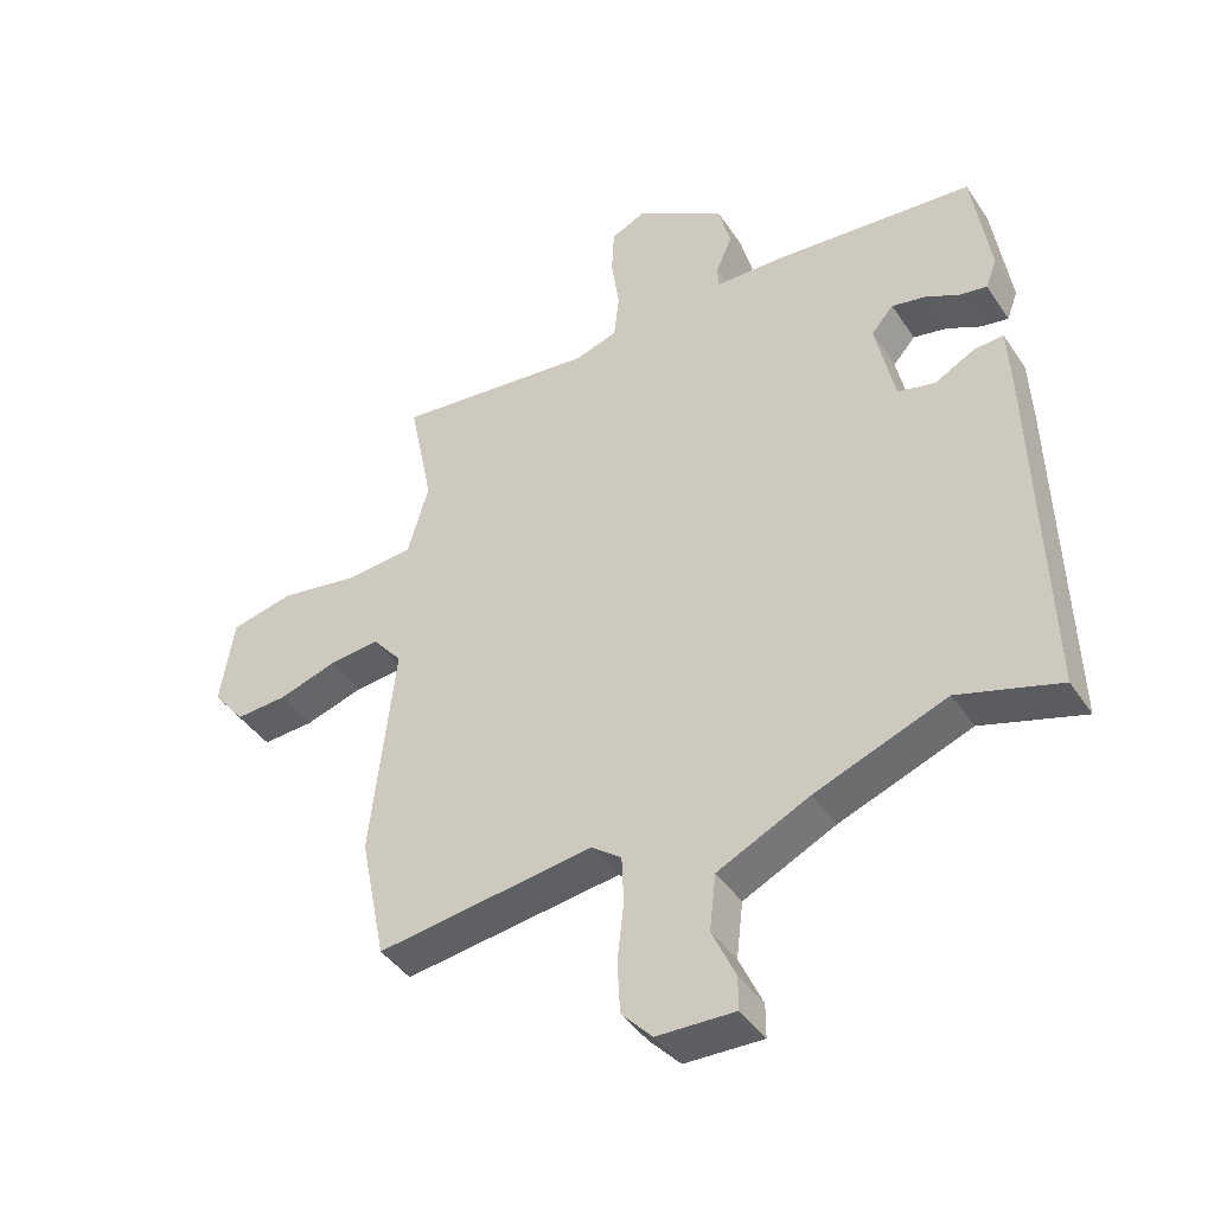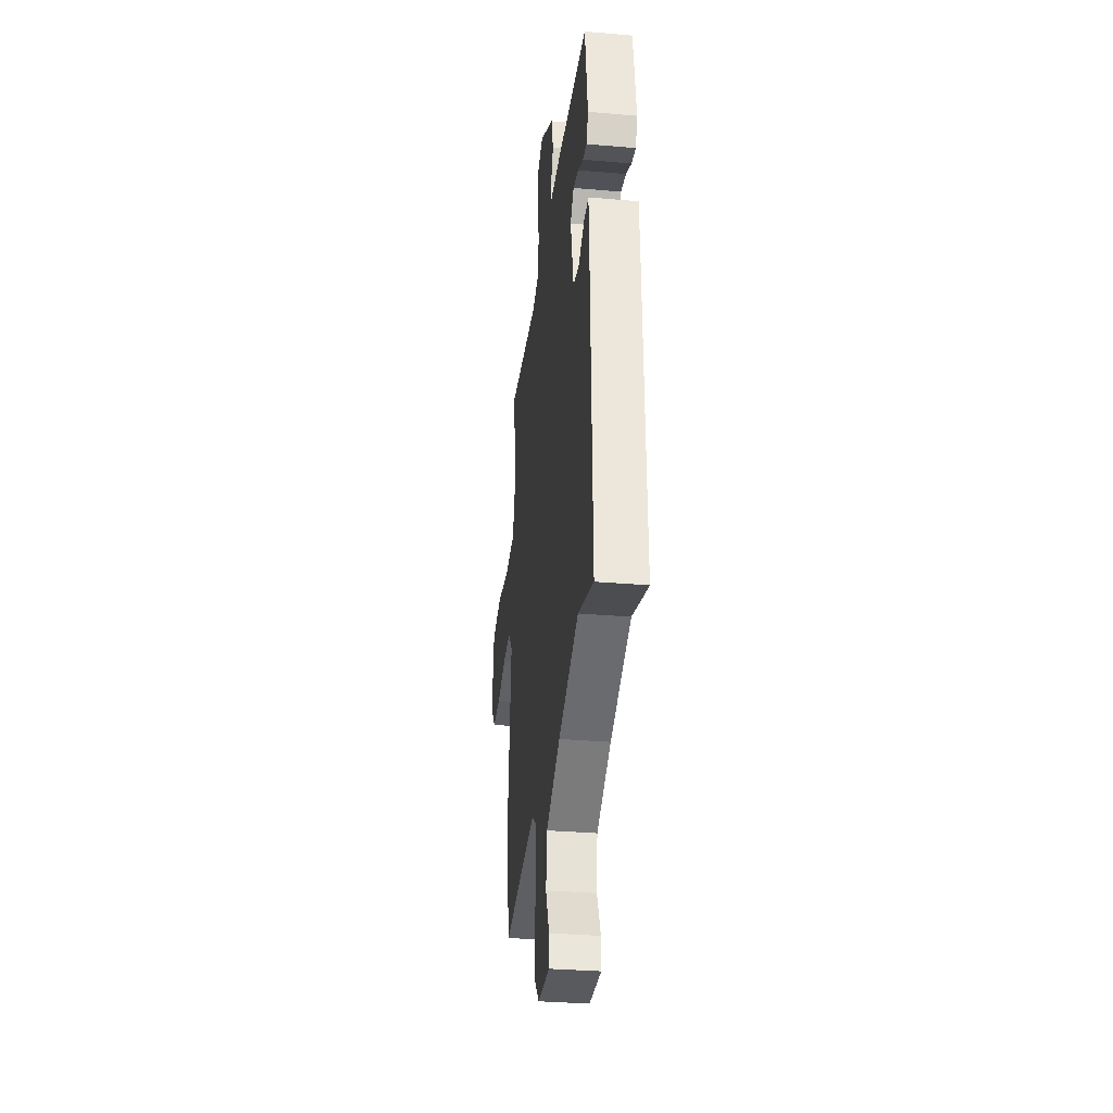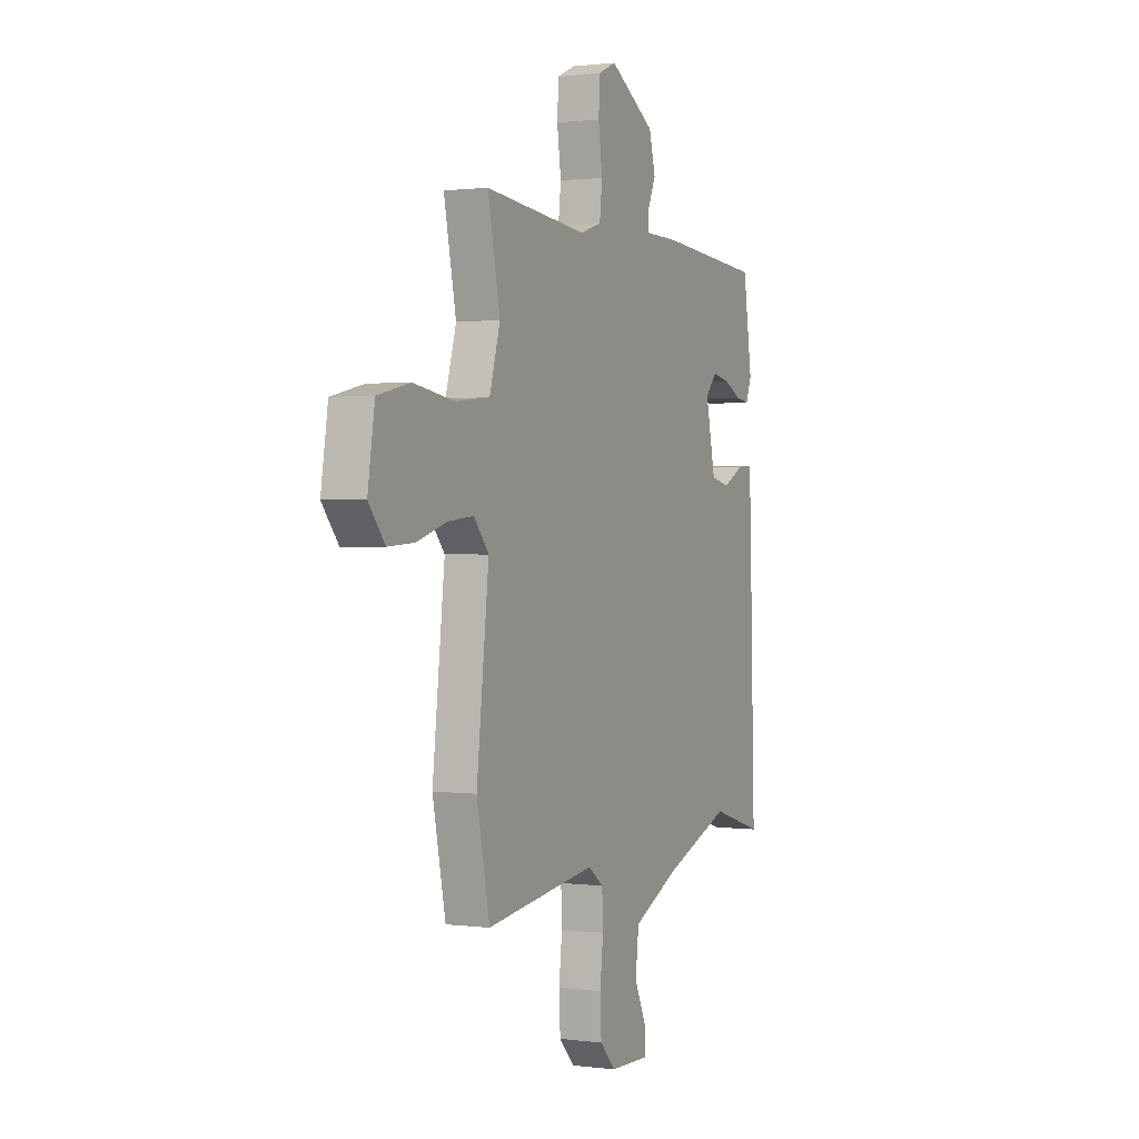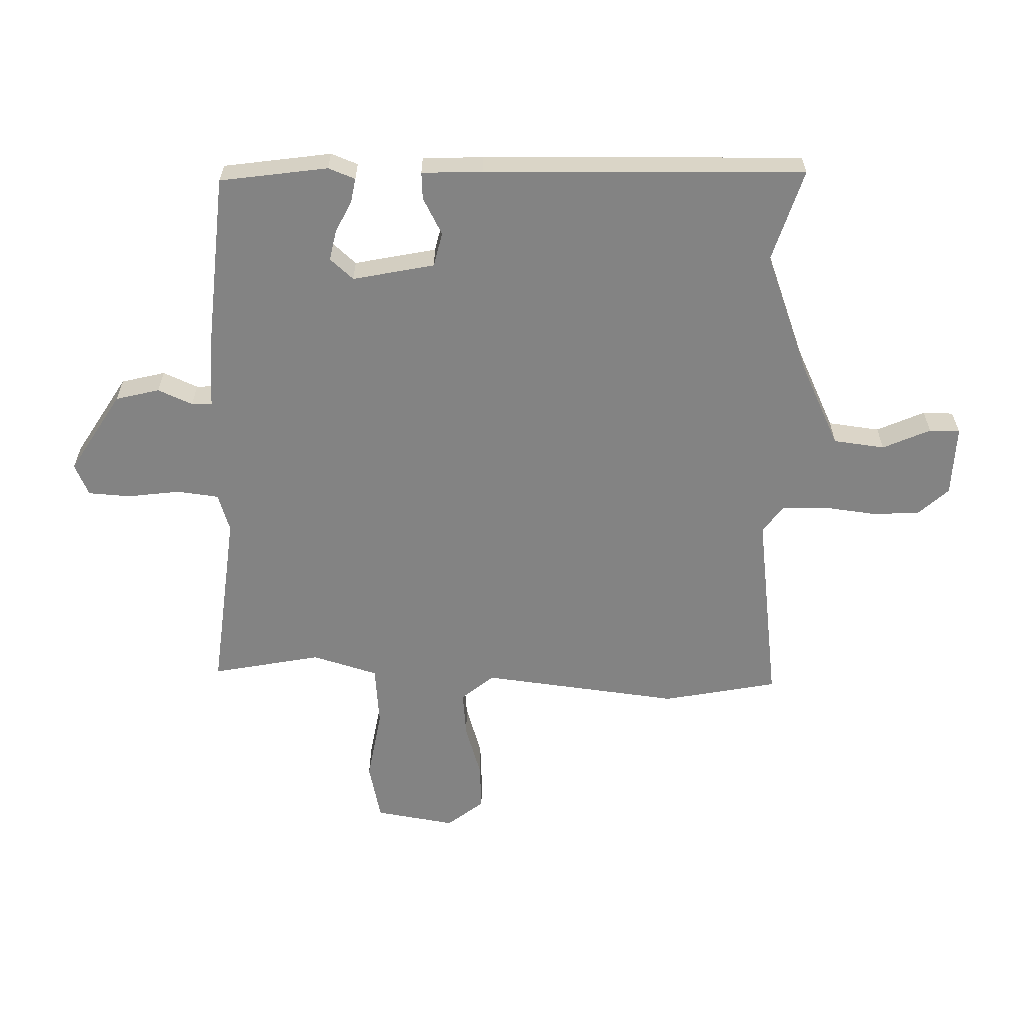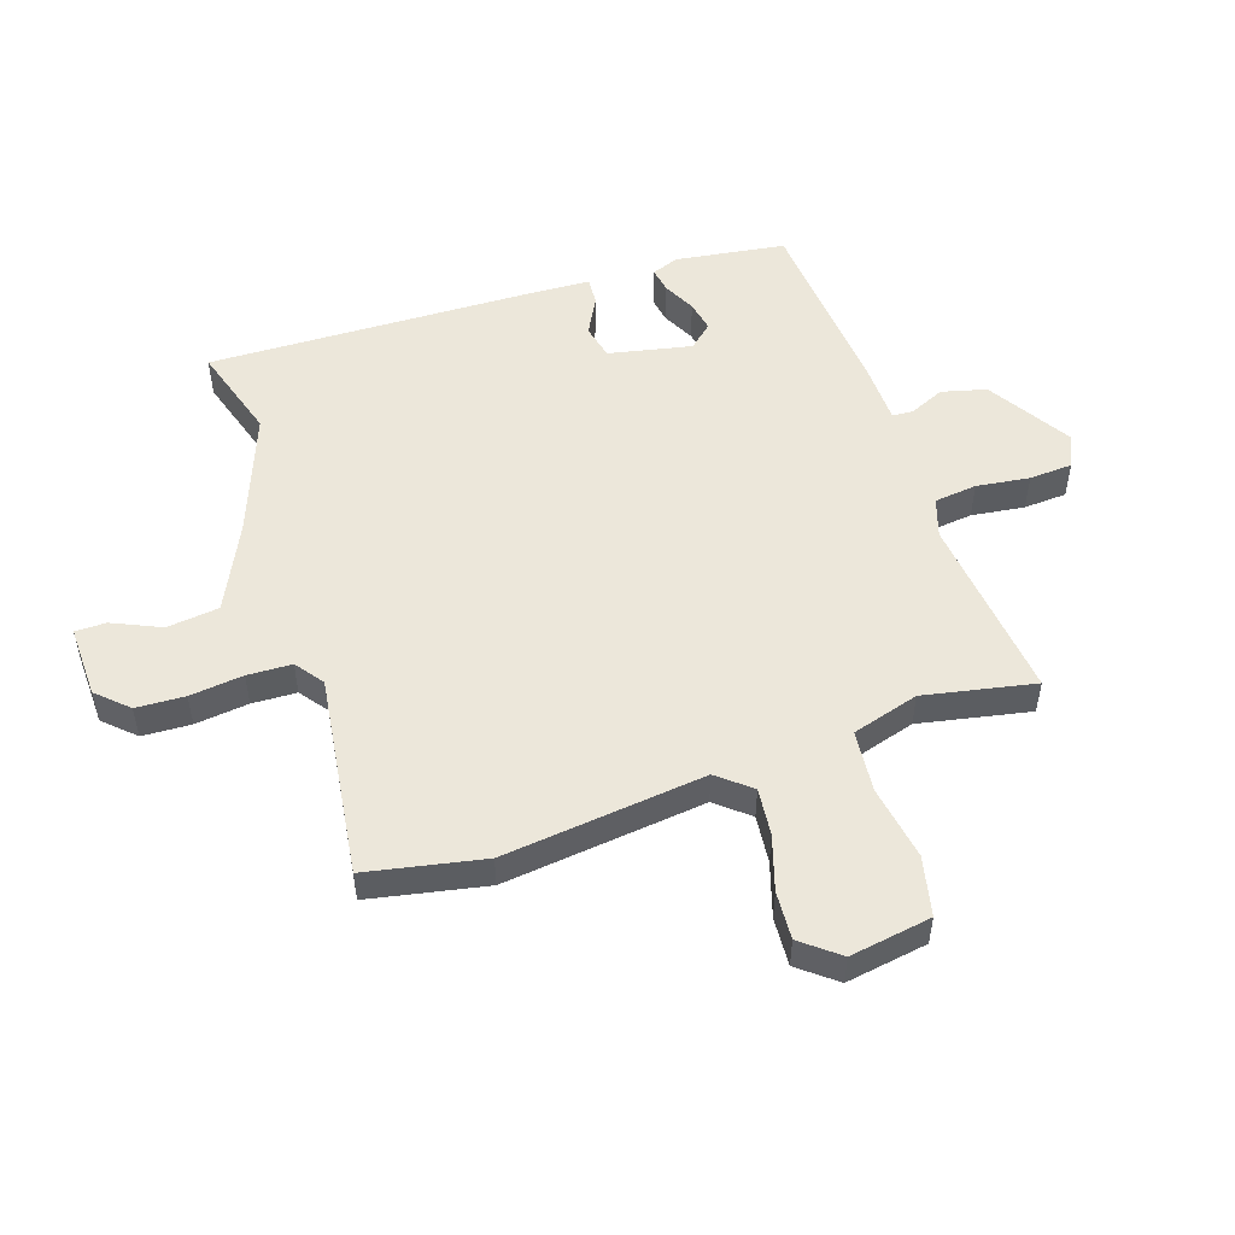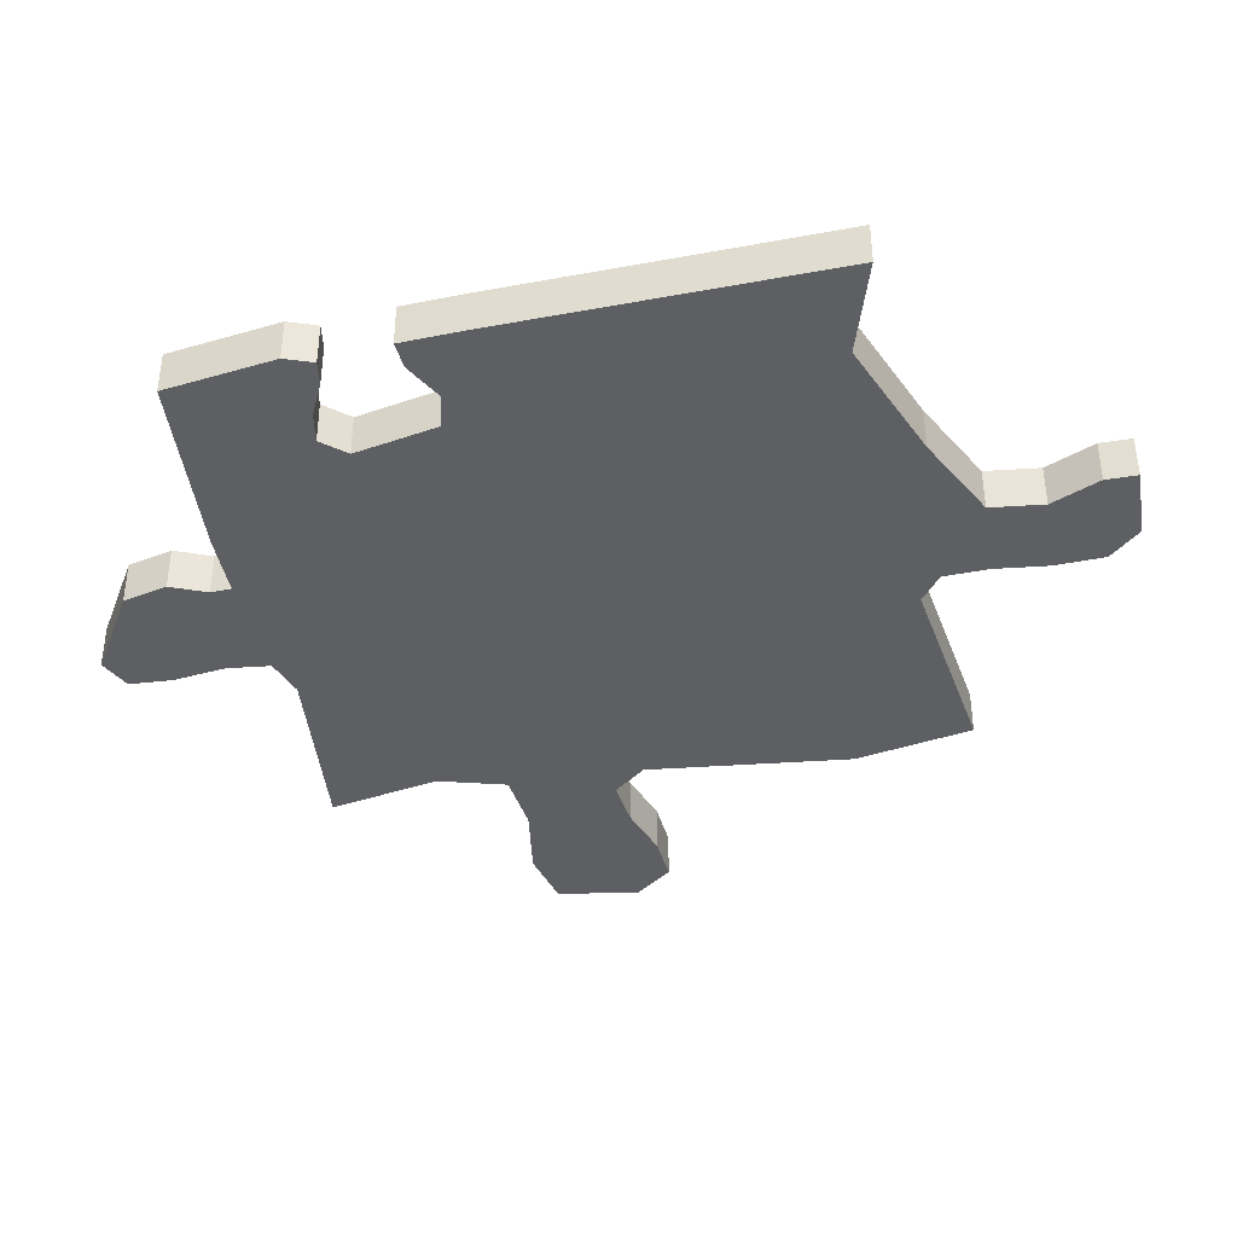
<metadata>
{"format":"obj","ext":"obj","renderer":"f3d","projection":"perspective","resolution":1024,"background":"white","views":[{"elev":-42.2,"azim":30.9,"up":"+Z"},{"elev":-32.4,"azim":83.1,"up":"+Z"},{"elev":1.0,"azim":-64.5,"up":"+Z"},{"elev":-61.0,"azim":88.2,"up":"+Y"},{"elev":52.0,"azim":-108.6,"up":"+Y"},{"elev":-39.6,"azim":101.3,"up":"+Y"}]}
</metadata>
<code>
v 0.517 0.07 -0.505
v 0.362 0.07 -0.458
v 0.161 0.07 -0.535
v 0.021 0.07 -0.603
v 0.011 0.07 -0.689
v 0.047 0.07 -0.768
v 0.047 0.07 -0.819
v -0.072 0.07 -0.816
v -0.119 0.07 -0.766
v -0.123 0.07 -0.686
v -0.113 0.07 -0.598
v -0.116 0.07 -0.525
v -0.162 0.07 -0.491
v -0.493 0.07 -0.537
v -0.532 0.07 -0.345
v -0.495 0.07 -0.013
v -0.54 0.07 0.041
v -0.618 0.07 0.033
v -0.707 0.07 0.005
v -0.786 0.07 0
v -0.835 0.07 0.061
v -0.814 0.07 0.195
v -0.717 0.07 0.217
v -0.594 0.07 0.197
v -0.492 0.07 0.207
v -0.46 0.07 0.317
v -0.497 0.07 0.499
v -0.189 0.07 0.467
v -0.125 0.07 0.488
v -0.117 0.07 0.558
v -0.129 0.07 0.645
v -0.125 0.07 0.716
v -0.072 0.07 0.74
v 0.064 0.07 0.657
v 0.083 0.07 0.584
v 0.058 0.07 0.526
v 0.06 0.07 0.492
v 0.163 0.07 0.49
v 0.472 0.07 0.465
v 0.499 0.07 0.285
v 0.482 0.07 0.24
v 0.441 0.07 0.247
v 0.388 0.07 0.273
v 0.337 0.07 0.283
v 0.303 0.07 0.244
v 0.332 0.07 0.108
v 0.389 0.07 0.095
v 0.451 0.07 0.128
v 0.496 0.07 0.131
v 0.501 0.07 0.03
v 0.517 0 -0.505
v 0.362 0 -0.458
v 0.161 0 -0.535
v 0.021 0 -0.603
v 0.011 0 -0.689
v 0.047 0 -0.768
v 0.047 0 -0.819
v -0.072 0 -0.816
v -0.119 0 -0.766
v -0.123 0 -0.686
v -0.113 0 -0.598
v -0.116 0 -0.525
v -0.162 0 -0.491
v -0.493 0 -0.537
v -0.532 0 -0.345
v -0.495 0 -0.013
v -0.54 0 0.041
v -0.618 0 0.033
v -0.707 0 0.005
v -0.786 0 0
v -0.835 0 0.061
v -0.814 0 0.195
v -0.717 0 0.217
v -0.594 0 0.197
v -0.492 0 0.207
v -0.46 0 0.317
v -0.497 0 0.499
v -0.189 0 0.467
v -0.125 0 0.488
v -0.117 0 0.558
v -0.129 0 0.645
v -0.125 0 0.716
v -0.072 0 0.74
v 0.064 0 0.657
v 0.083 0 0.584
v 0.058 0 0.526
v 0.06 0 0.492
v 0.163 0 0.49
v 0.472 0 0.465
v 0.499 0 0.285
v 0.482 0 0.24
v 0.441 0 0.247
v 0.388 0 0.273
v 0.337 0 0.283
v 0.303 0 0.244
v 0.332 0 0.108
v 0.389 0 0.095
v 0.451 0 0.128
v 0.496 0 0.131
v 0.501 0 0.03
f 47 48 49 50
f 46 47 50 1
f 40 41 42 43
f 40 43 44
f 37 38 39 40
f 37 40 44
f 33 34 35 36
f 33 36 37
f 30 31 32 33
f 29 30 33 37
f 28 29 37 44
f 26 27 28 44
f 21 22 23 24
f 21 24 25
f 18 19 20 21
f 17 18 21 25
f 16 17 25 26
f 13 14 15 16
f 12 13 16 26
f 8 9 10 11
f 8 11 12
f 5 6 7 8
f 4 5 8 12
f 3 4 12 26
f 46 1 2
f 45 46 2 3
f 26 44 45
f 3 26 45
f 100 99 98 97
f 51 100 97 96
f 93 92 91 90
f 94 93 90
f 90 89 88 87
f 94 90 87
f 86 85 84 83
f 87 86 83
f 83 82 81 80
f 87 83 80 79
f 94 87 79 78
f 94 78 77 76
f 74 73 72 71
f 75 74 71
f 71 70 69 68
f 75 71 68 67
f 76 75 67 66
f 66 65 64 63
f 76 66 63 62
f 61 60 59 58
f 62 61 58
f 58 57 56 55
f 62 58 55 54
f 76 62 54 53
f 52 51 96
f 53 52 96 95
f 95 94 76
f 95 76 53
f 1 51 52 2
f 2 52 53 3
f 3 53 54 4
f 4 54 55 5
f 5 55 56 6
f 6 56 57 7
f 7 57 58 8
f 8 58 59 9
f 9 59 60 10
f 10 60 61 11
f 11 61 62 12
f 12 62 63 13
f 13 63 64 14
f 14 64 65 15
f 15 65 66 16
f 16 66 67 17
f 17 67 68 18
f 18 68 69 19
f 19 69 70 20
f 20 70 71 21
f 21 71 72 22
f 22 72 73 23
f 23 73 74 24
f 24 74 75 25
f 25 75 76 26
f 26 76 77 27
f 27 77 78 28
f 28 78 79 29
f 29 79 80 30
f 30 80 81 31
f 31 81 82 32
f 32 82 83 33
f 33 83 84 34
f 34 84 85 35
f 35 85 86 36
f 36 86 87 37
f 37 87 88 38
f 38 88 89 39
f 39 89 90 40
f 40 90 91 41
f 41 91 92 42
f 42 92 93 43
f 43 93 94 44
f 44 94 95 45
f 45 95 96 46
f 46 96 97 47
f 47 97 98 48
f 48 98 99 49
f 49 99 100 50
f 50 100 51 1

</code>
